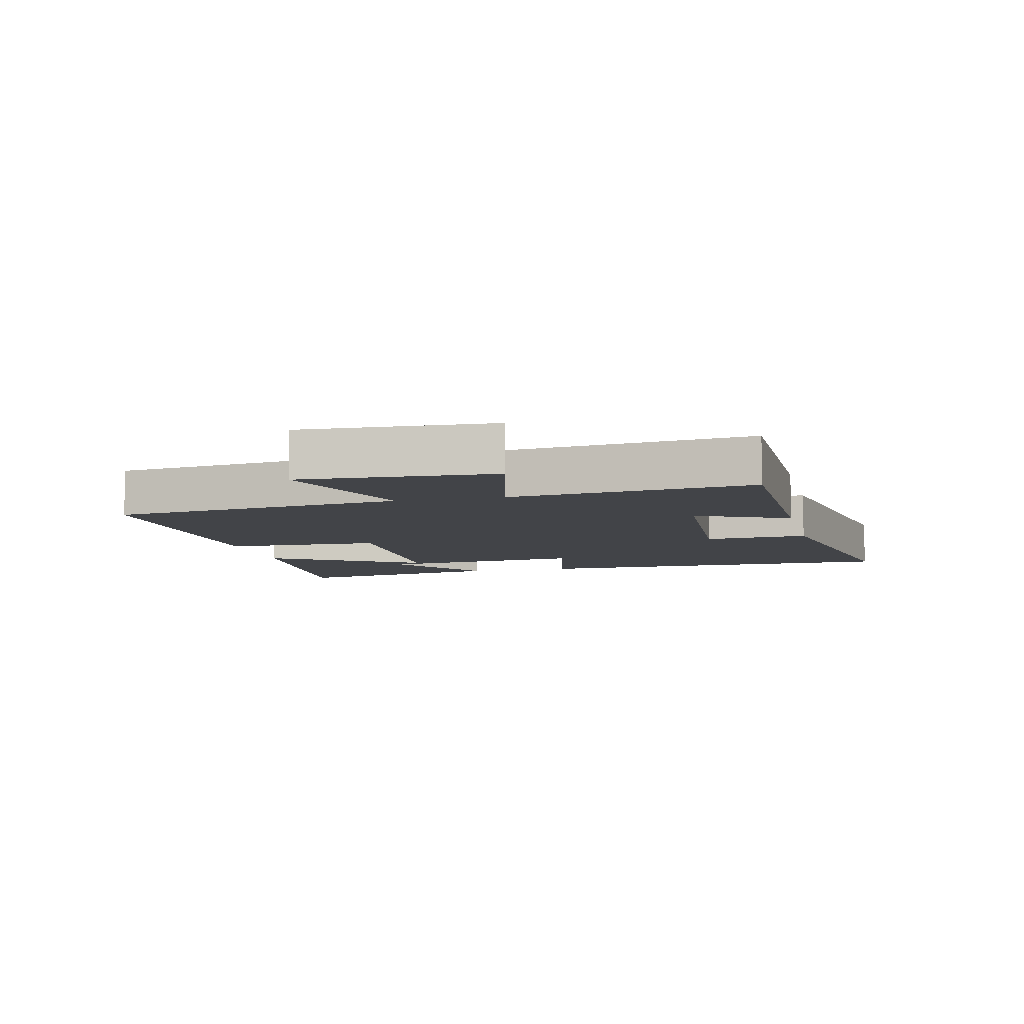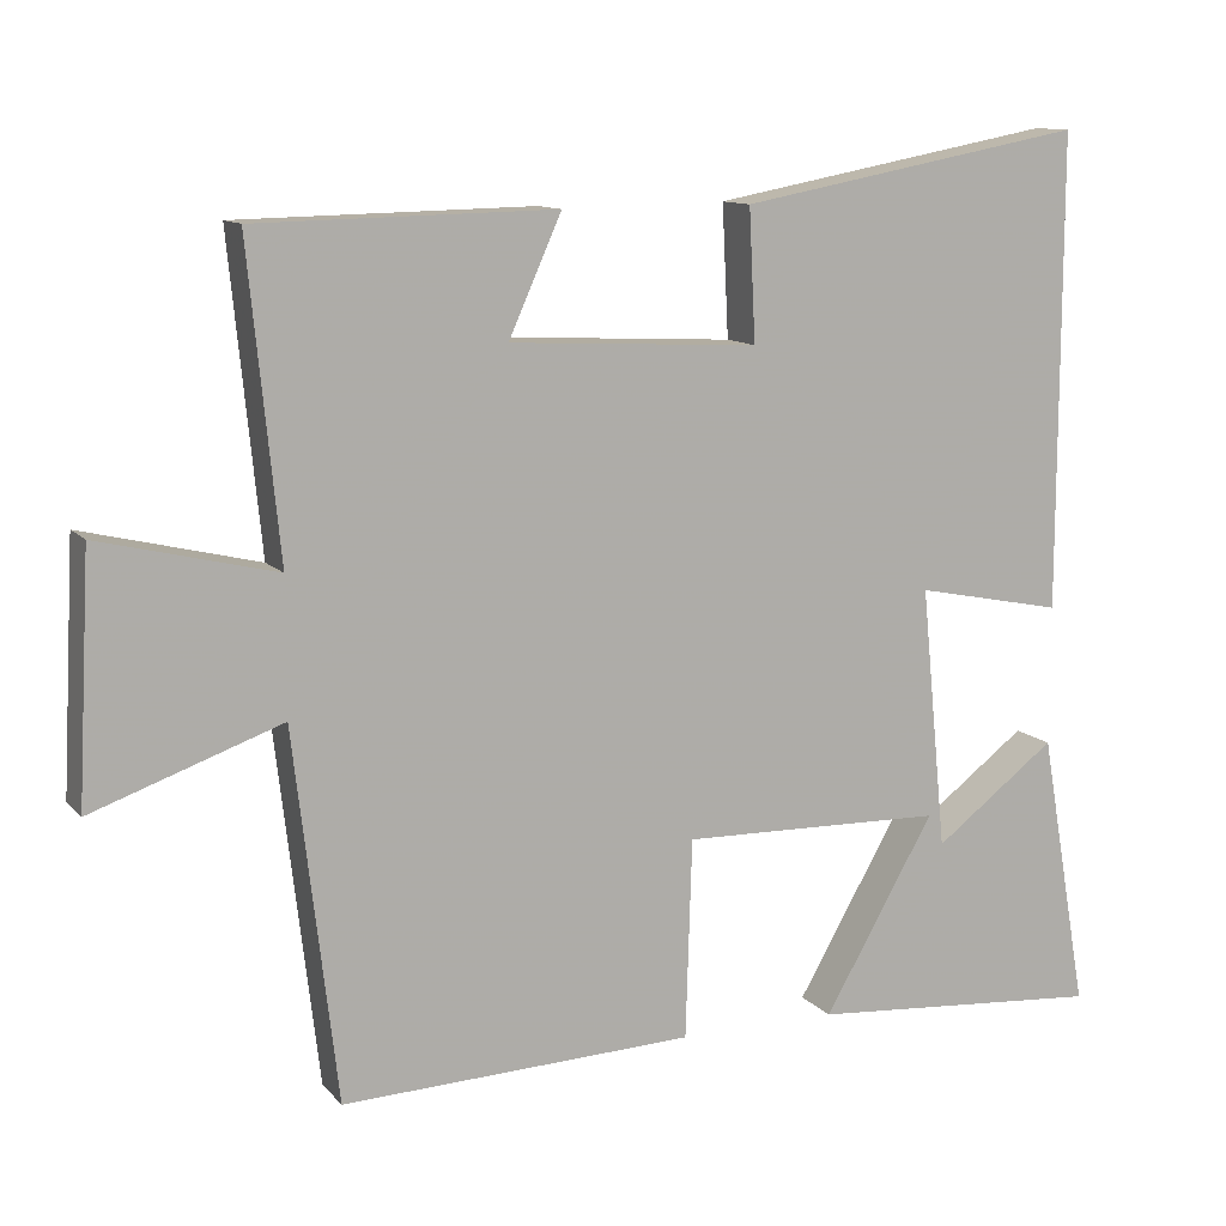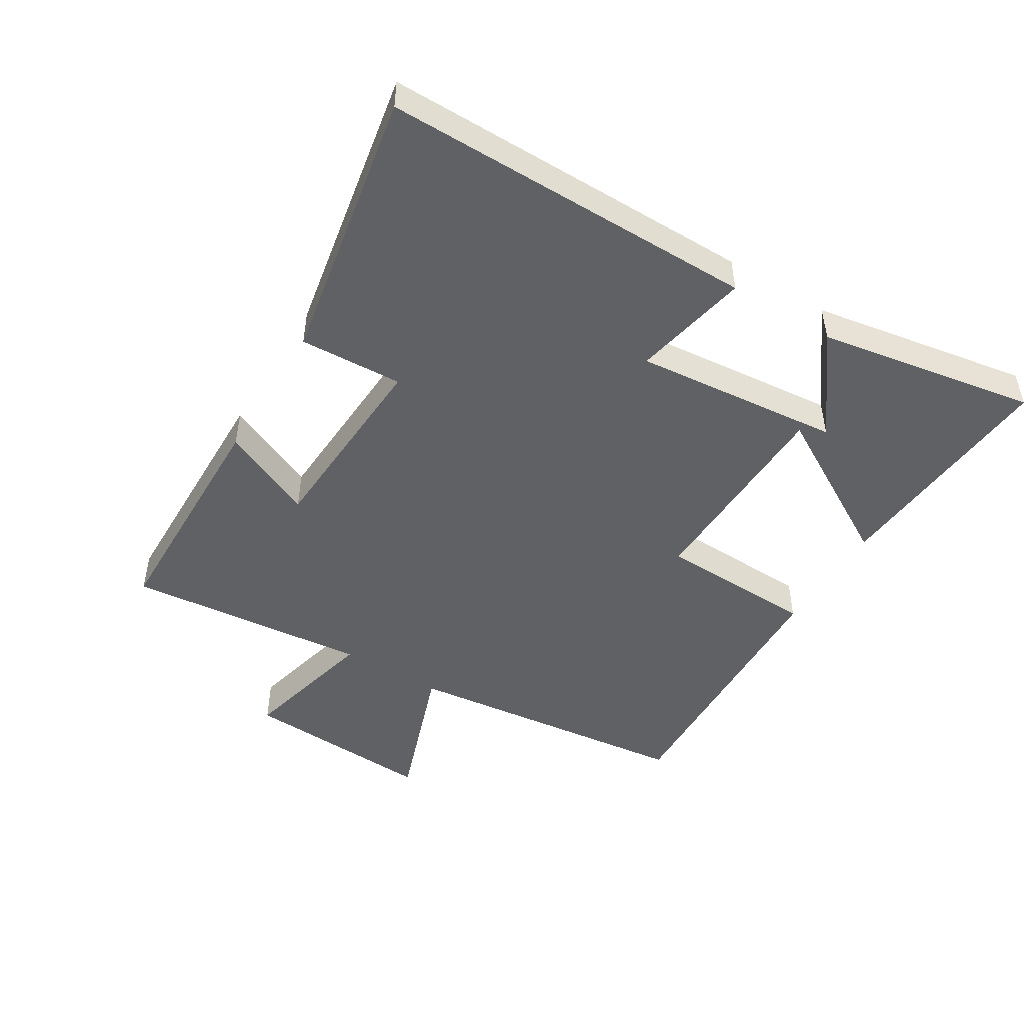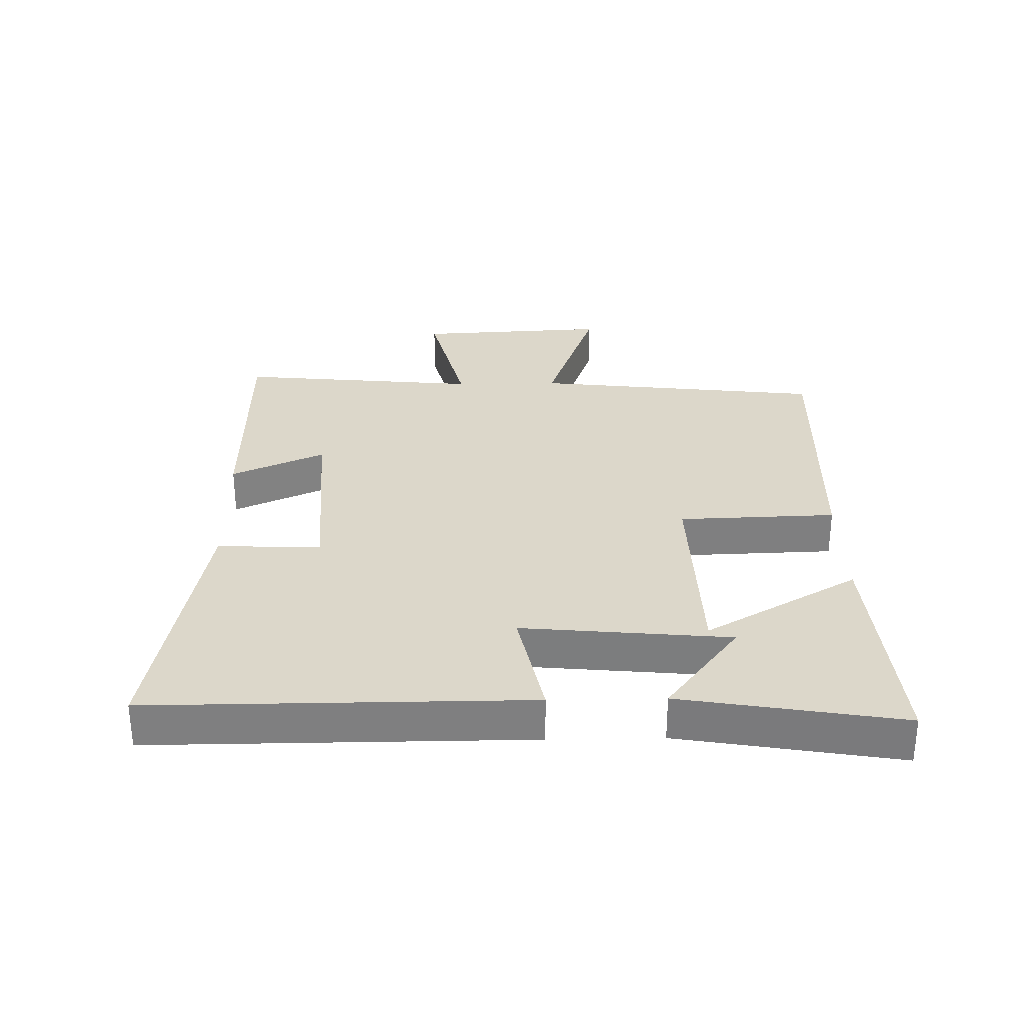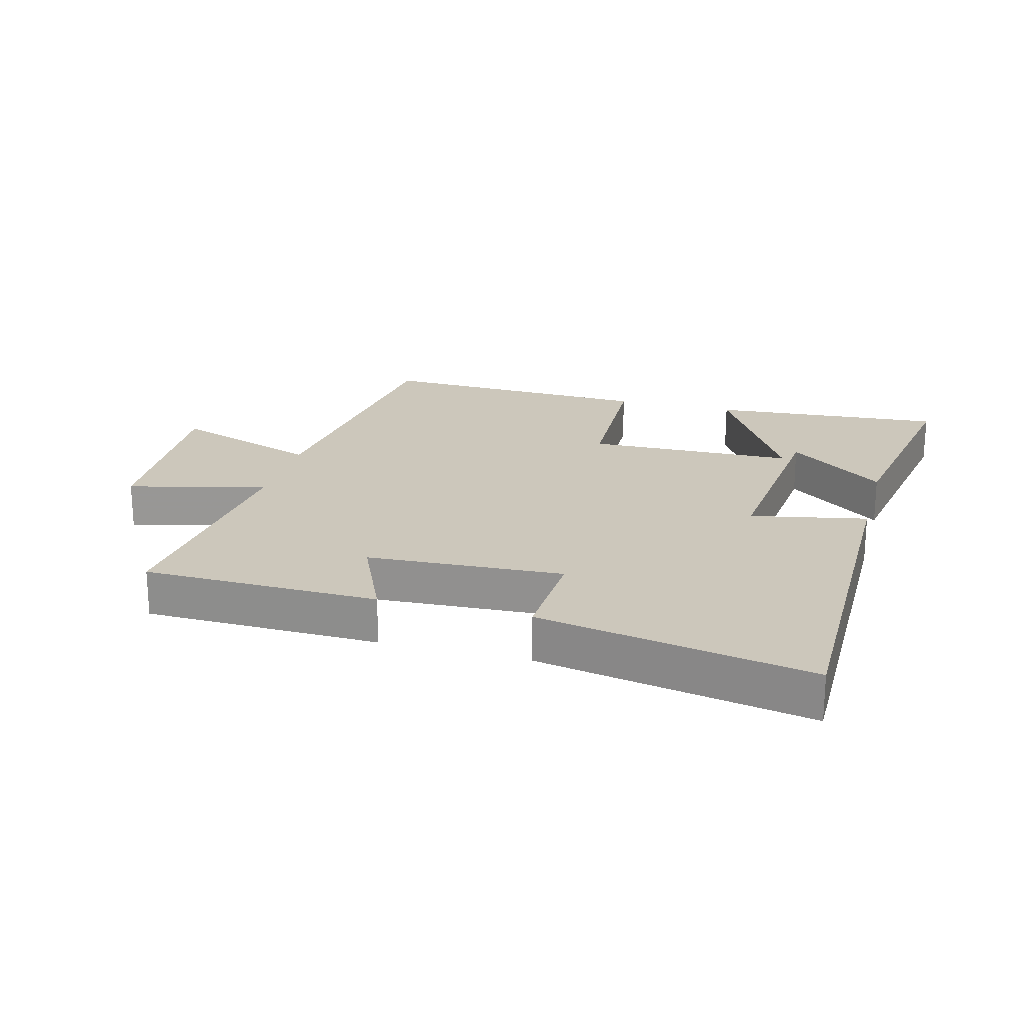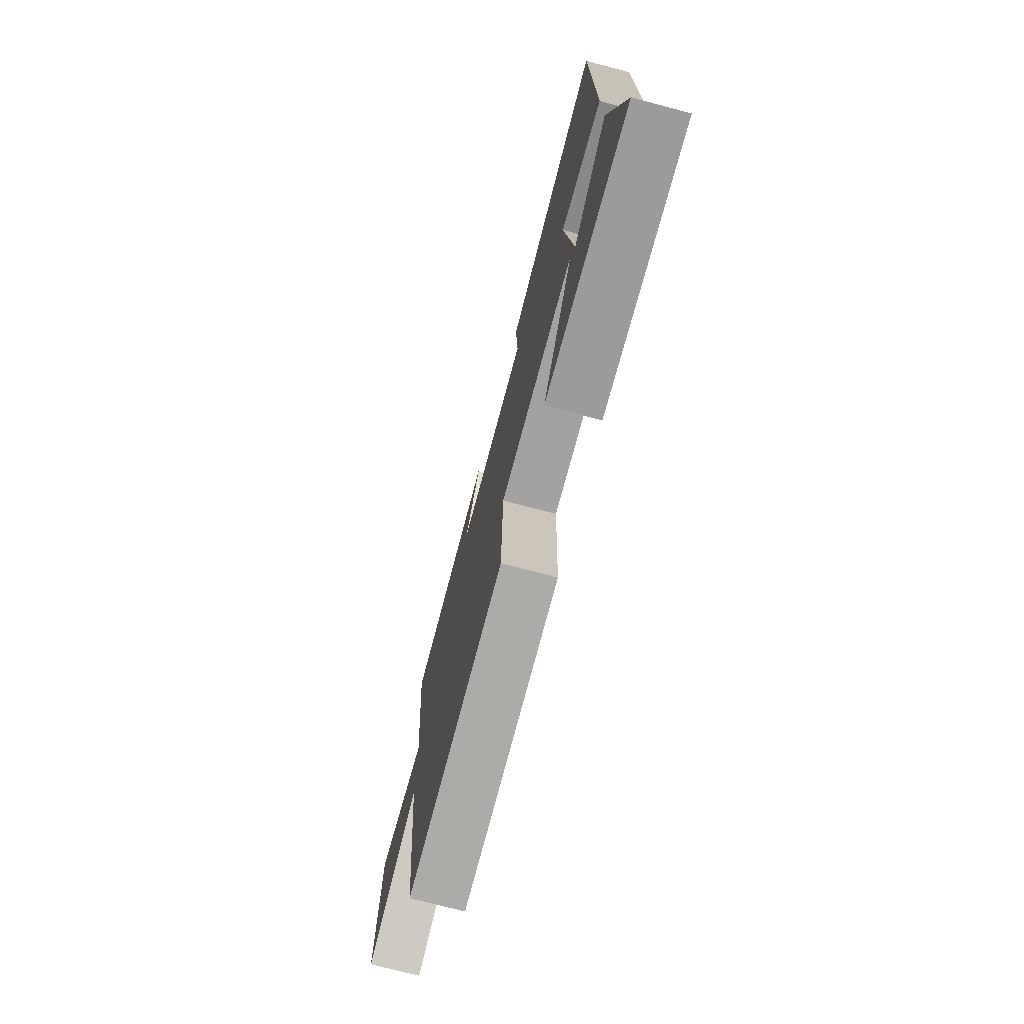
<metadata>
{"format":"obj","ext":"obj","renderer":"f3d","projection":"perspective","resolution":1024,"background":"white","views":[{"elev":-7.7,"azim":-76.8,"up":"+Y"},{"elev":11.4,"azim":-24.3,"up":"+Z"},{"elev":-48.5,"azim":58.5,"up":"+Y"},{"elev":30.4,"azim":88.8,"up":"+Y"},{"elev":21.6,"azim":15.0,"up":"+Y"},{"elev":-74.1,"azim":75.2,"up":"+Z"}]}
</metadata>
<code>
v -0.446 0.07 -0.516
v -0.5 0.07 -0.057
v -0.735 0.07 -0.14
v -0.719 0.07 0.164
v -0.5 0.07 0.111
v -0.538 0.07 0.493
v -0.166 0.07 0.5
v -0.232 0.07 0.353
v 0.078 0.07 0.337
v 0.07 0.07 0.5
v 0.501 0.07 0.58
v 0.5 0.07 -0.01
v 0.316 0.07 0.027
v 0.348 0.07 -0.299
v 0.5 0.07 -0.184
v 0.56 0.07 -0.529
v 0.191 0.07 -0.5
v 0.329 0.07 -0.26
v 0.001 0.07 -0.252
v -0.007 0.07 -0.5
v -0.446 0 -0.516
v -0.5 0 -0.057
v -0.735 0 -0.14
v -0.719 0 0.164
v -0.5 0 0.111
v -0.538 0 0.493
v -0.166 0 0.5
v -0.232 0 0.353
v 0.078 0 0.337
v 0.07 0 0.5
v 0.501 0 0.58
v 0.5 0 -0.01
v 0.316 0 0.027
v 0.348 0 -0.299
v 0.5 0 -0.184
v 0.56 0 -0.529
v 0.191 0 -0.5
v 0.329 0 -0.26
v 0.001 0 -0.252
v -0.007 0 -0.5
f 19 20 1 2
f 18 19 2
f 14 15 16 17
f 14 17 18
f 13 14 18
f 10 11 12 13
f 9 10 13 18
f 8 9 18 2
f 5 6 7 8
f 2 3 4 5
f 2 5 8
f 22 21 40 39
f 22 39 38
f 37 36 35 34
f 38 37 34
f 38 34 33
f 33 32 31 30
f 38 33 30 29
f 22 38 29 28
f 28 27 26 25
f 25 24 23 22
f 28 25 22
f 1 21 22 2
f 2 22 23 3
f 3 23 24 4
f 4 24 25 5
f 5 25 26 6
f 6 26 27 7
f 7 27 28 8
f 8 28 29 9
f 9 29 30 10
f 10 30 31 11
f 11 31 32 12
f 12 32 33 13
f 13 33 34 14
f 14 34 35 15
f 15 35 36 16
f 16 36 37 17
f 17 37 38 18
f 18 38 39 19
f 19 39 40 20
f 20 40 21 1

</code>
